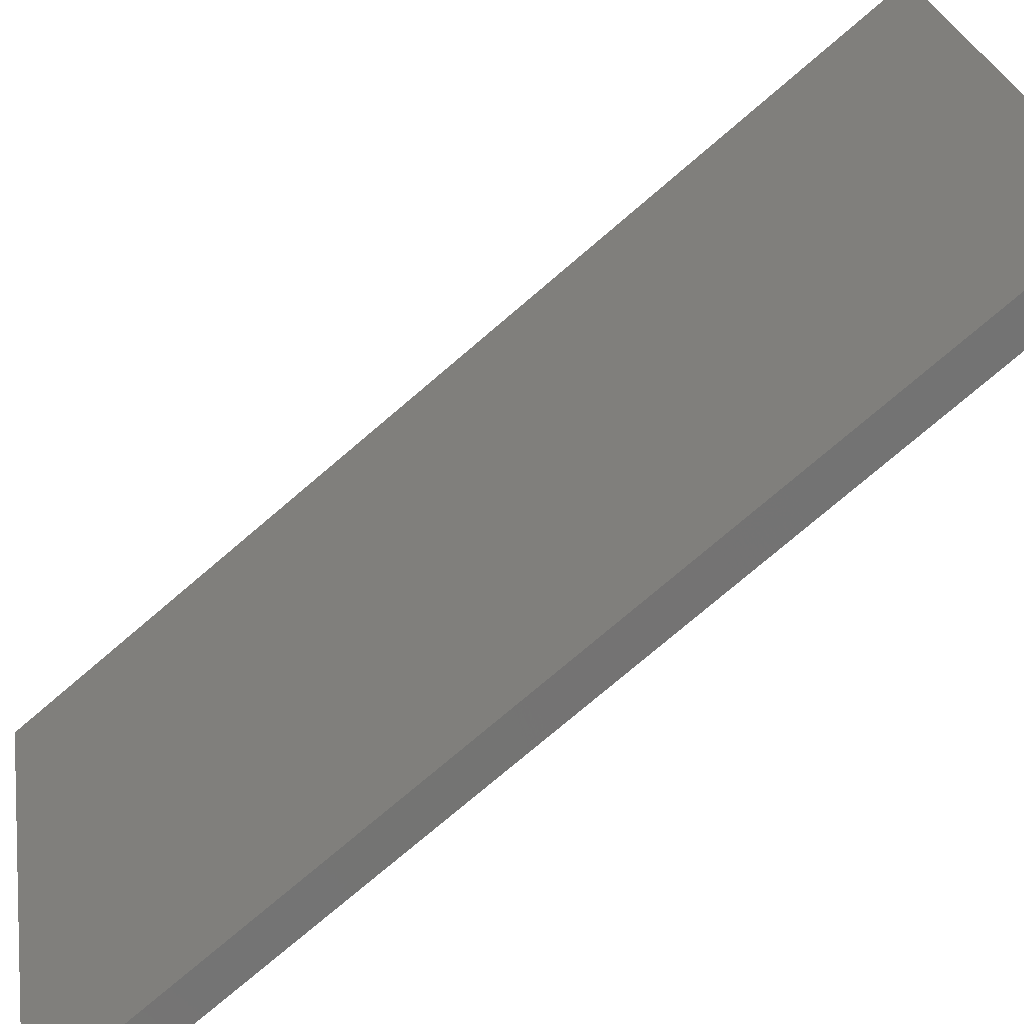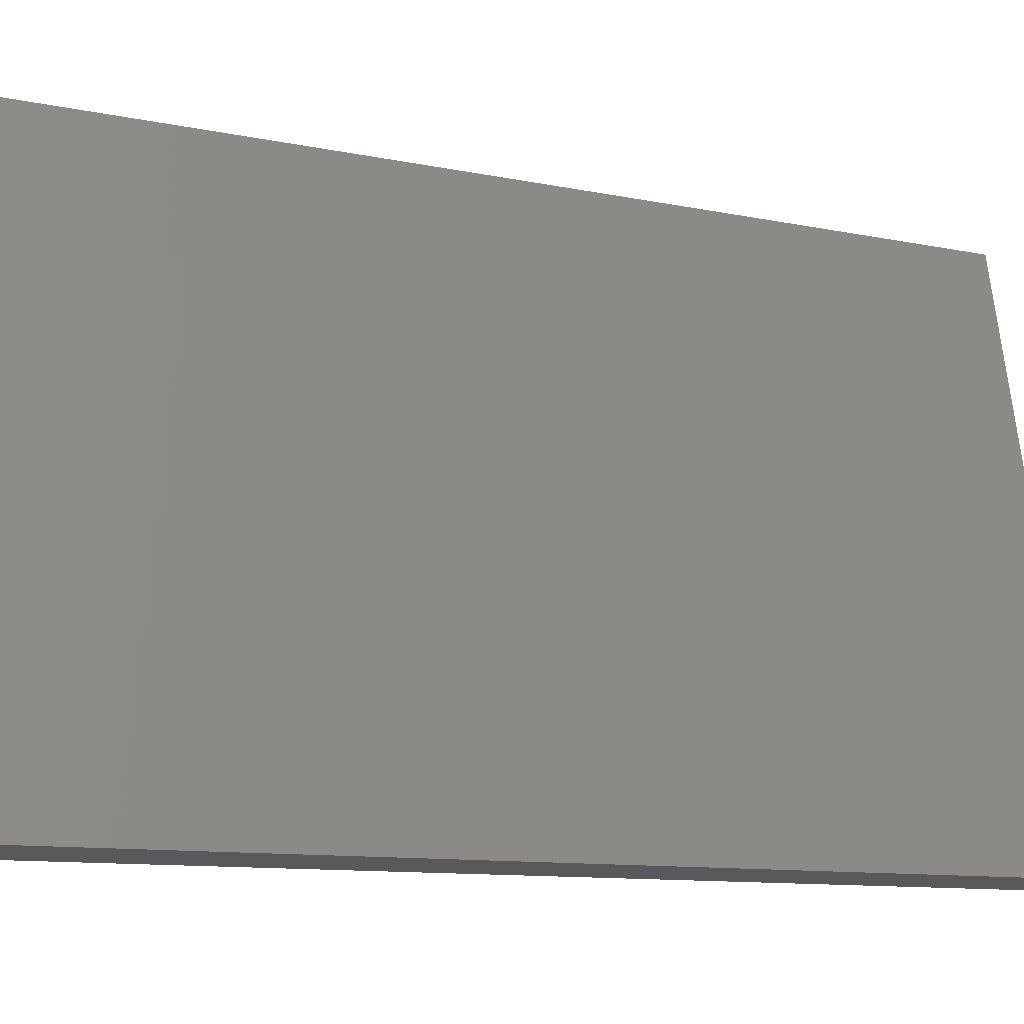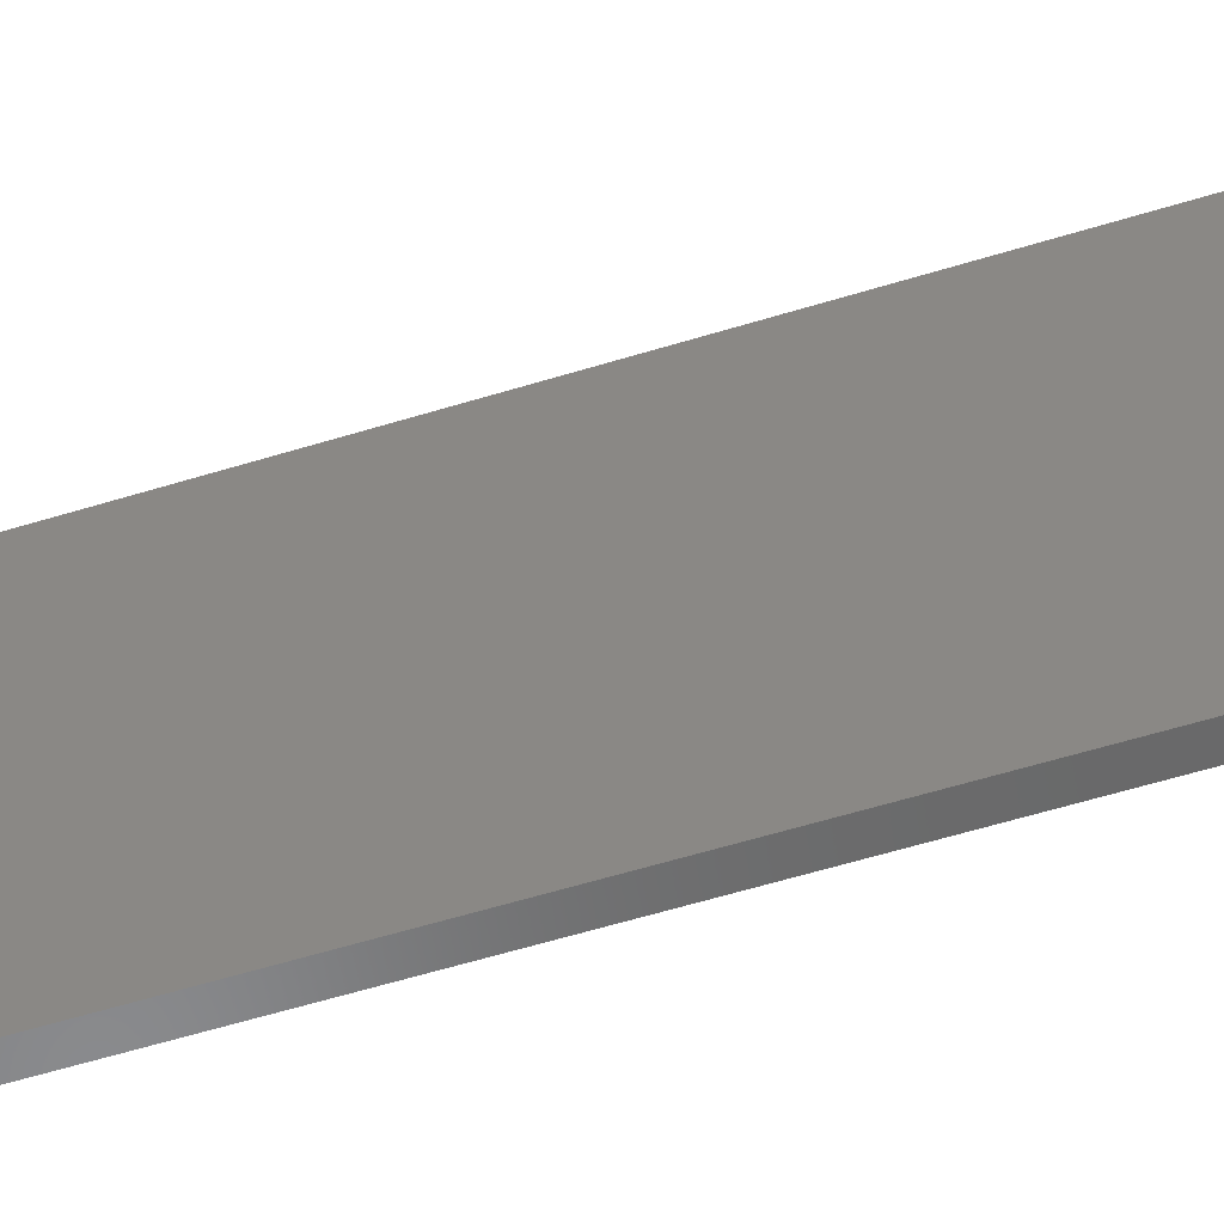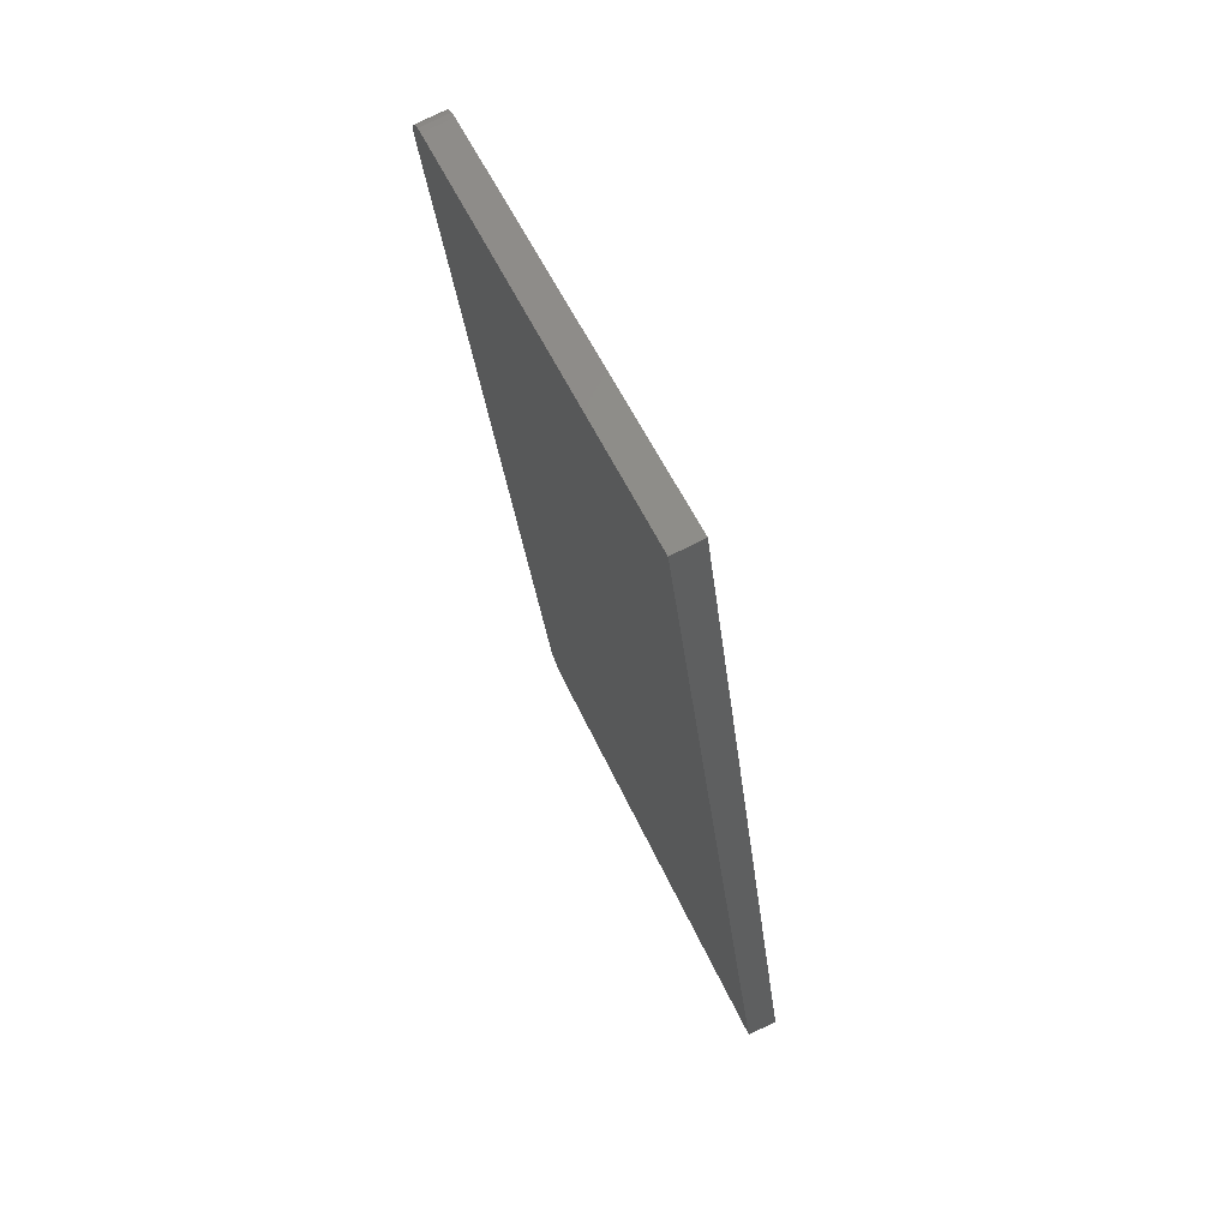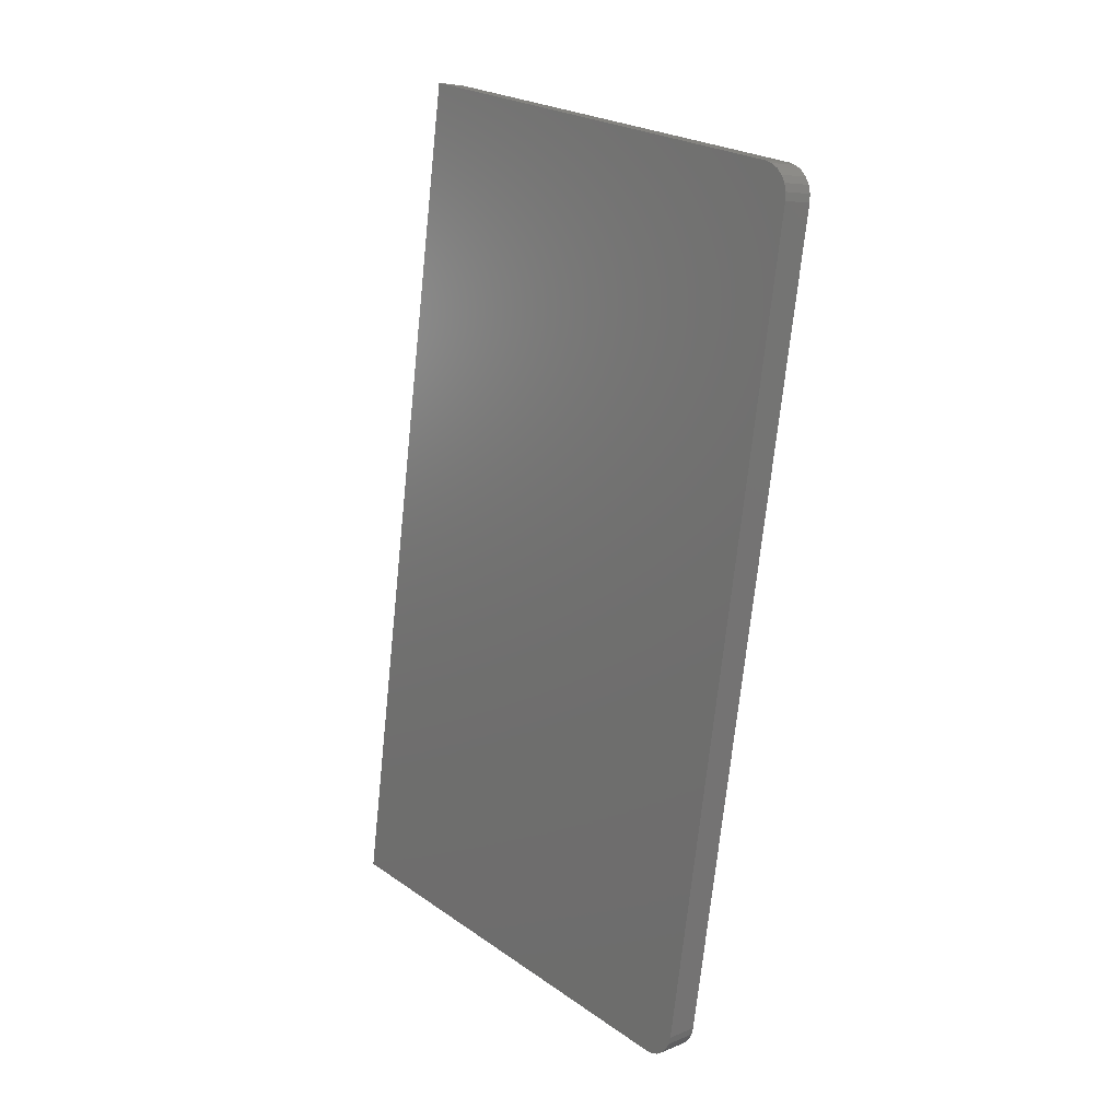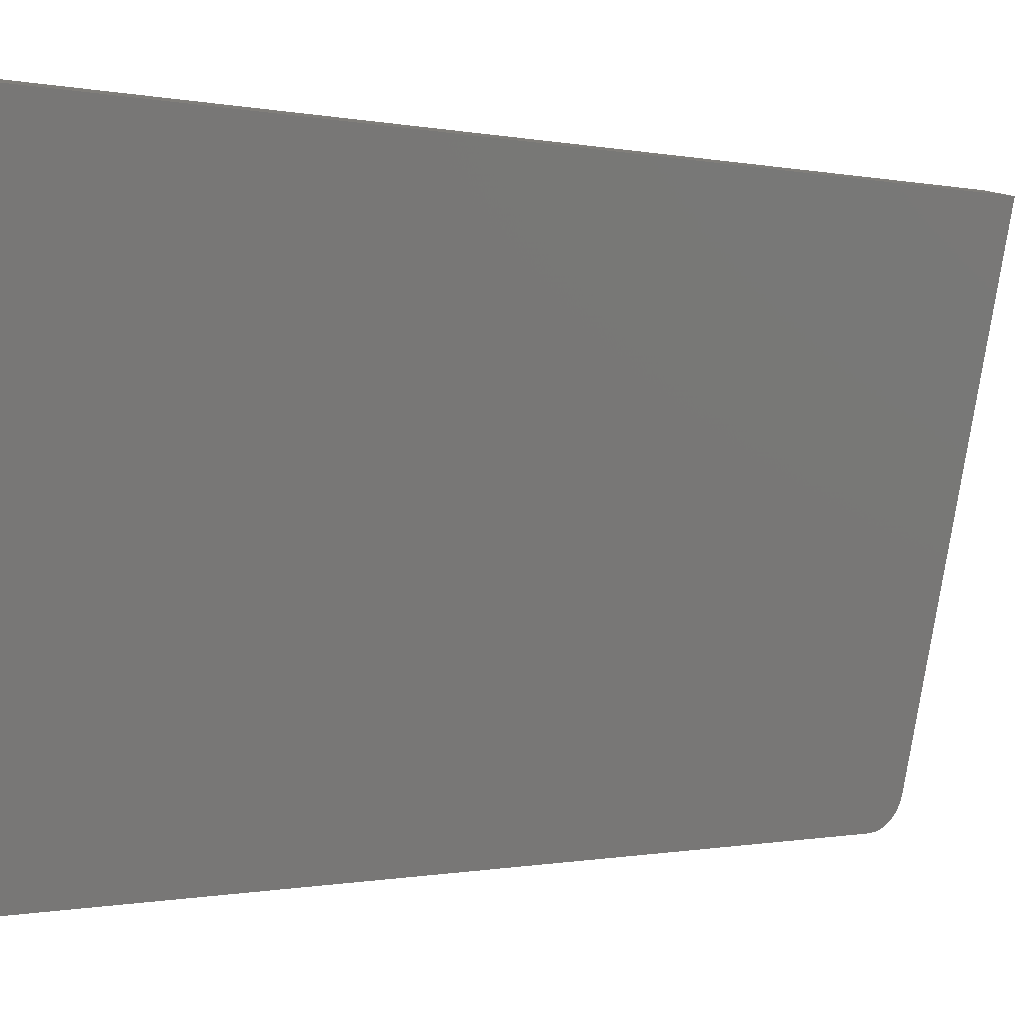
<metadata>
{"format":"stl","ext":"stl","renderer":"f3d","projection":"perspective","resolution":1024,"background":"white","views":[{"elev":-75.8,"azim":137.2,"up":"+Z"},{"elev":-9.9,"azim":-112.9,"up":"+Z"},{"elev":-68.6,"azim":112.9,"up":"+Z"},{"elev":56.3,"azim":-11.0,"up":"+Y"},{"elev":20.6,"azim":153.6,"up":"+Y"},{"elev":-0.4,"azim":56.3,"up":"+Z"}]}
</metadata>
<code>
# stl→obj: 32 verts, 60 faces
v 8911 1520 5169
v 8916 1546 5201
v 8912 1511 5168
v 8911 1528 5173
v 8911 1535 5178
v 8912 1541 5185
v 8914 1545 5193
v 9040 1568 5732
v 9159 550 5732
v 9021 576.2 5168
v 9033 542.7 5201
v 9022 567.4 5169
v 9024 559.3 5173
v 9031 543.7 5193
v 9028 547 5185
v 9026 552.3 5178
v 8878 1505 5176
v 8987 574.2 5176
v 8877 1514 5177
v 8877 1522 5181
v 8877 1529 5186
v 8878 1535 5193
v 8880 1539 5201
v 8882 1540 5210
v 9006 1562 5740
v 9124 548 5740
v 8999 540.7 5210
v 8988 565.4 5177
v 8990 557.3 5181
v 8992 550.3 5186
v 8994 545 5193
v 8996 541.7 5201
f 1 2 3
f 1 4 2
f 2 4 5
f 6 2 5
f 6 7 2
f 2 8 3
f 3 8 9
f 10 9 11
f 12 11 13
f 12 10 11
f 14 15 11
f 11 15 16
f 13 11 16
f 10 3 9
f 17 3 18
f 18 3 10
f 17 19 3
f 3 19 1
f 1 19 20
f 4 20 21
f 5 21 22
f 6 22 23
f 7 23 24
f 2 7 24
f 7 6 23
f 6 5 22
f 5 4 21
f 4 1 20
f 24 25 2
f 2 25 8
f 9 8 26
f 26 8 25
f 27 11 26
f 26 11 9
f 10 12 18
f 18 12 28
f 28 12 13
f 29 13 16
f 30 16 15
f 31 15 14
f 32 14 11
f 27 32 11
f 32 31 14
f 31 30 15
f 30 29 16
f 29 28 13
f 28 27 18
f 28 29 27
f 27 29 30
f 31 27 30
f 31 32 27
f 27 26 18
f 18 26 17
f 17 26 25
f 24 17 25
f 24 19 17
f 24 20 19
f 24 21 20
f 24 22 21
f 24 23 22

</code>
